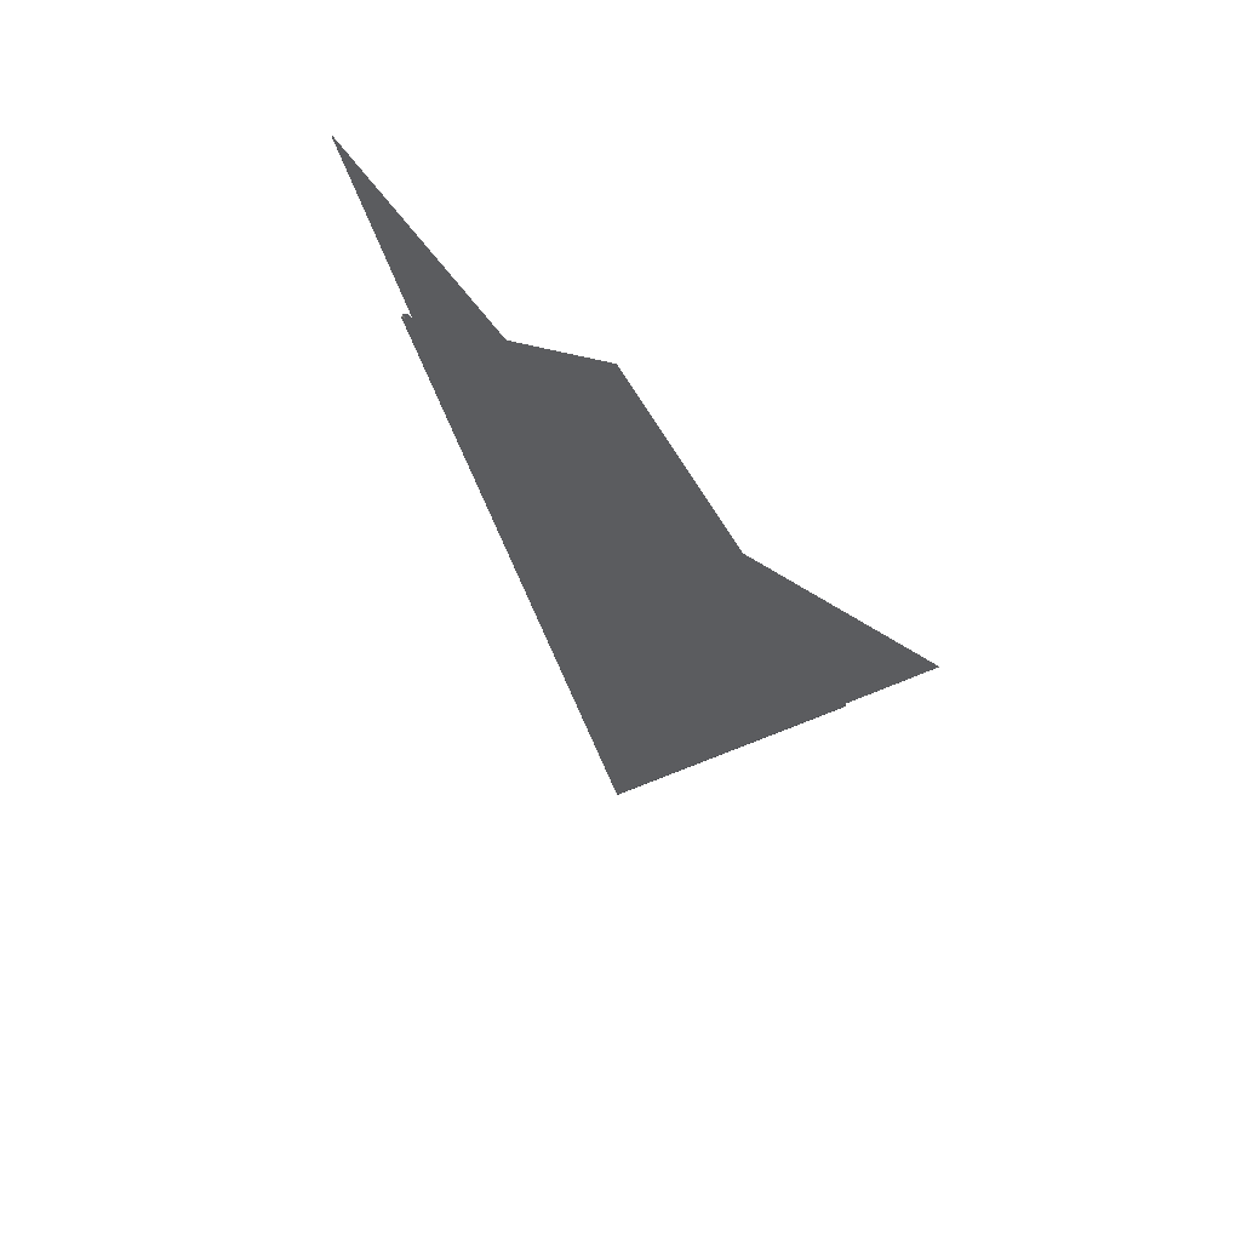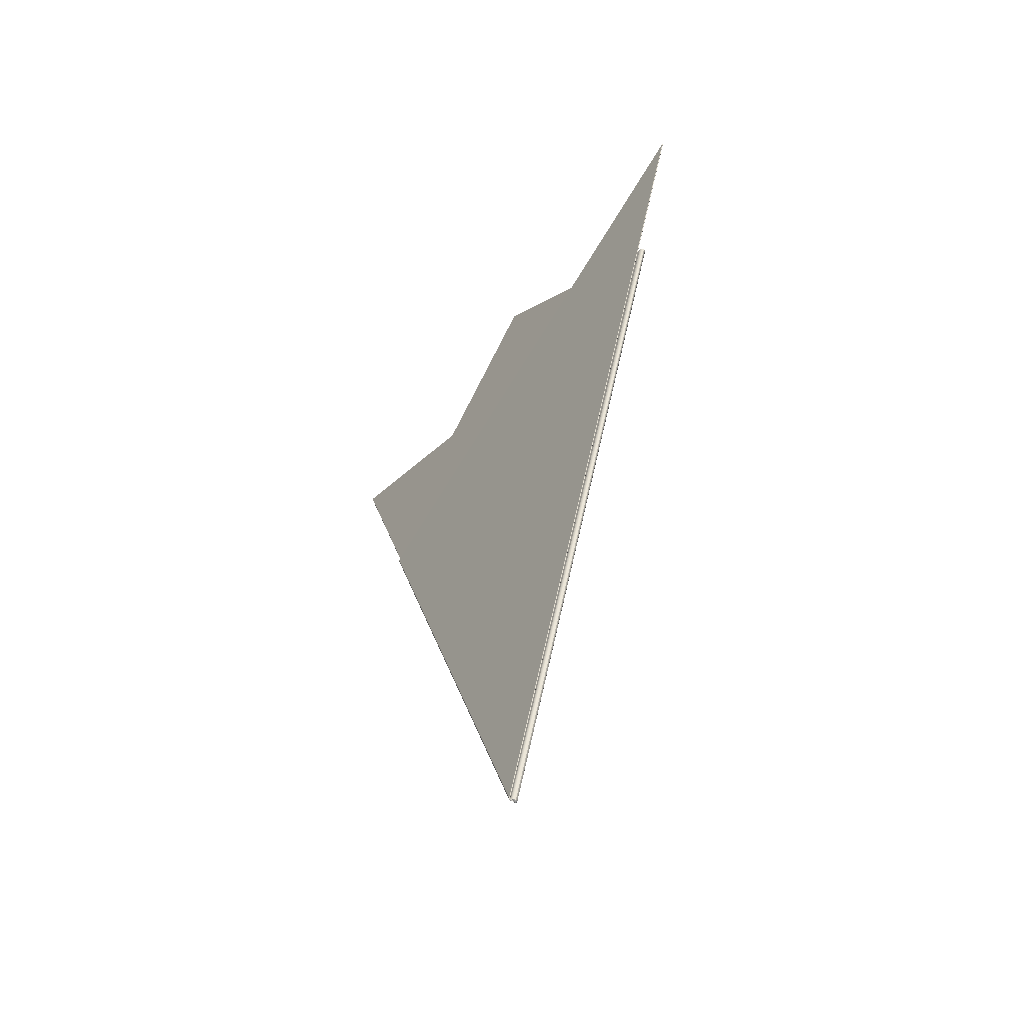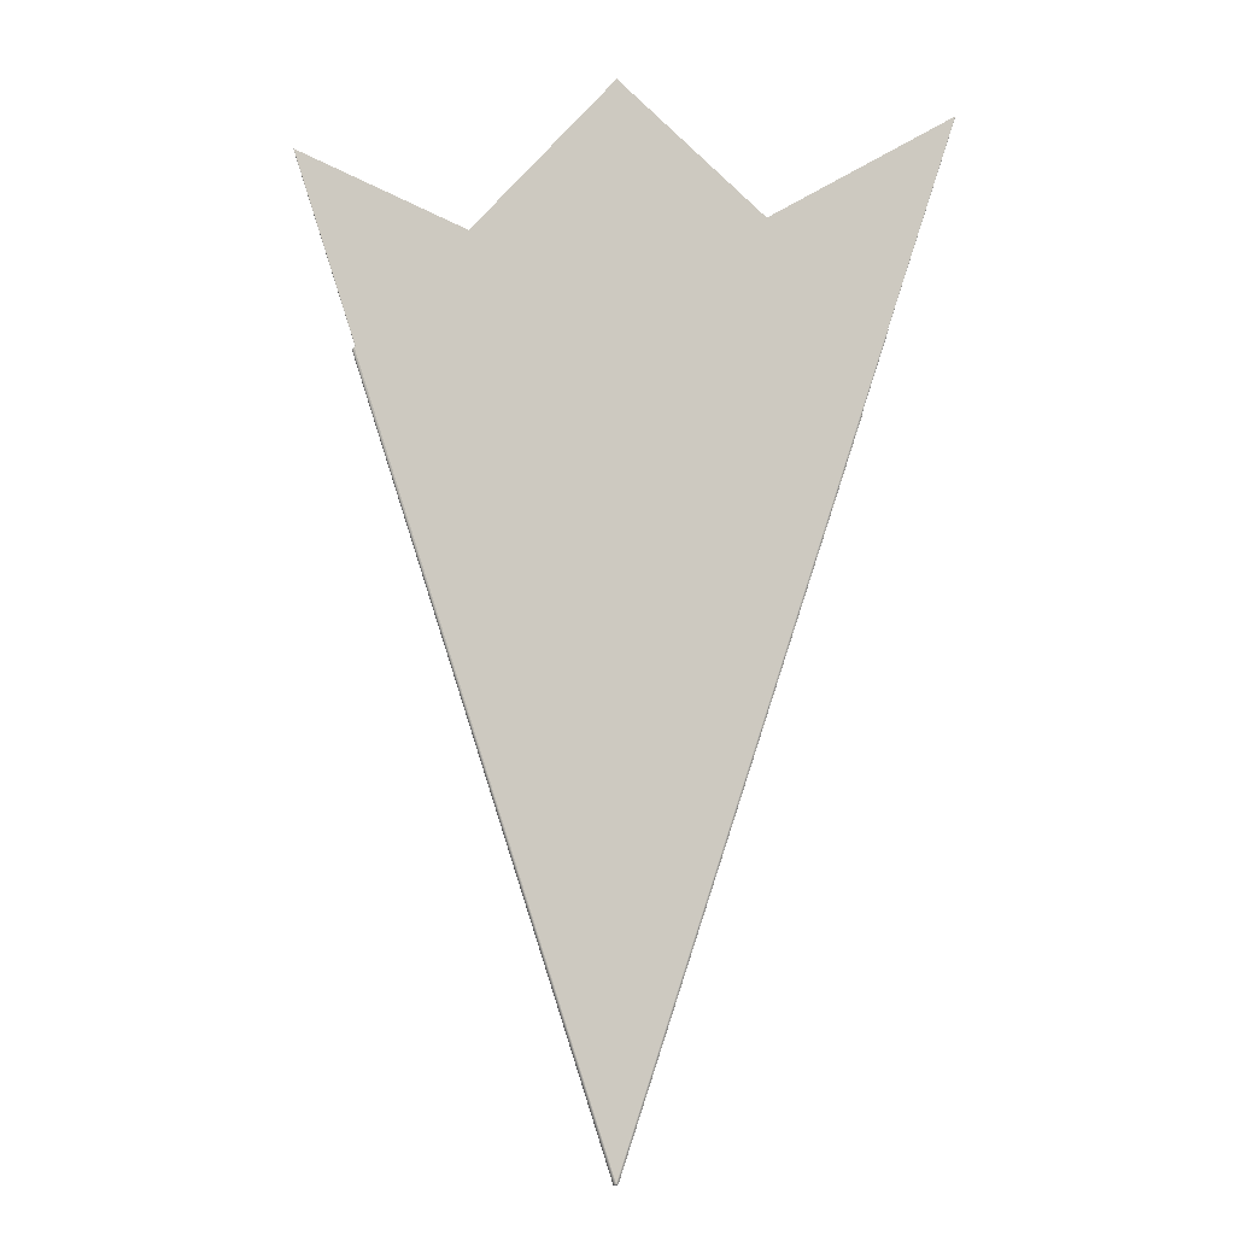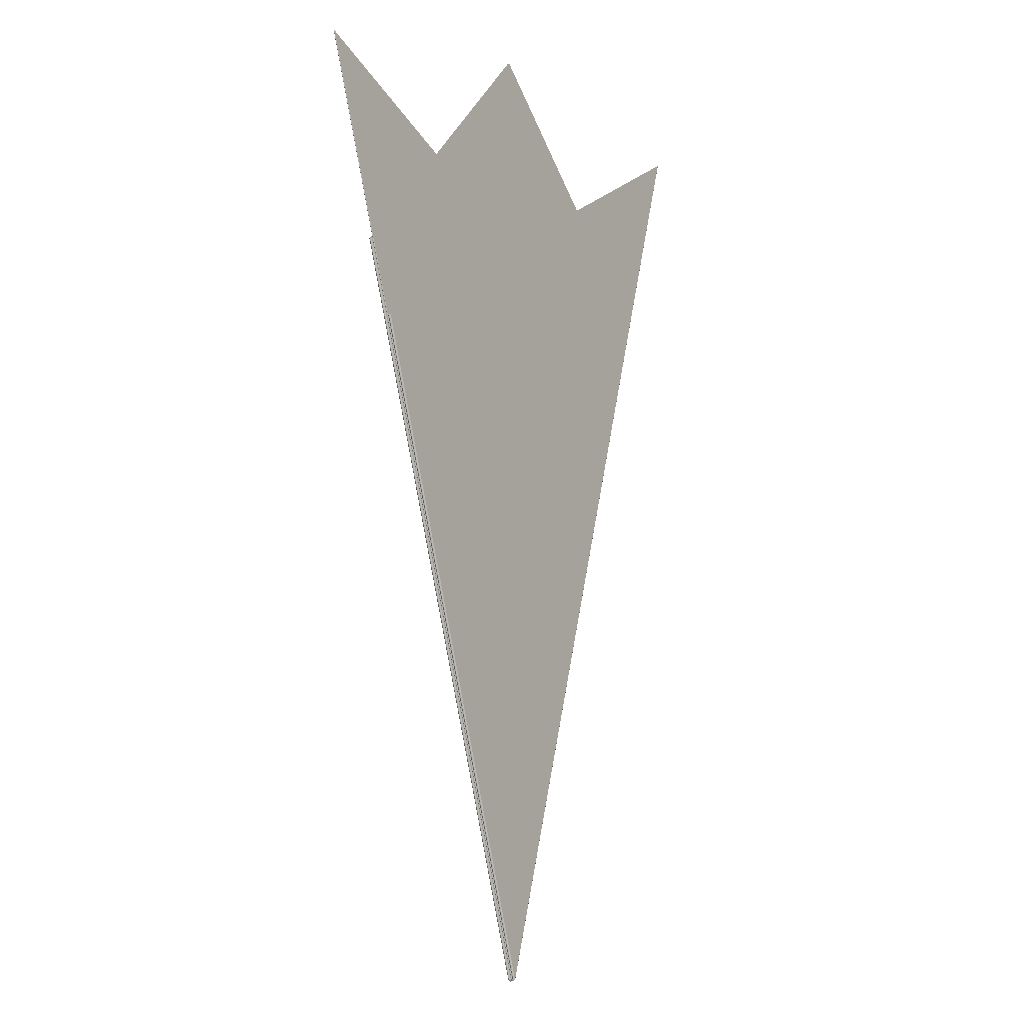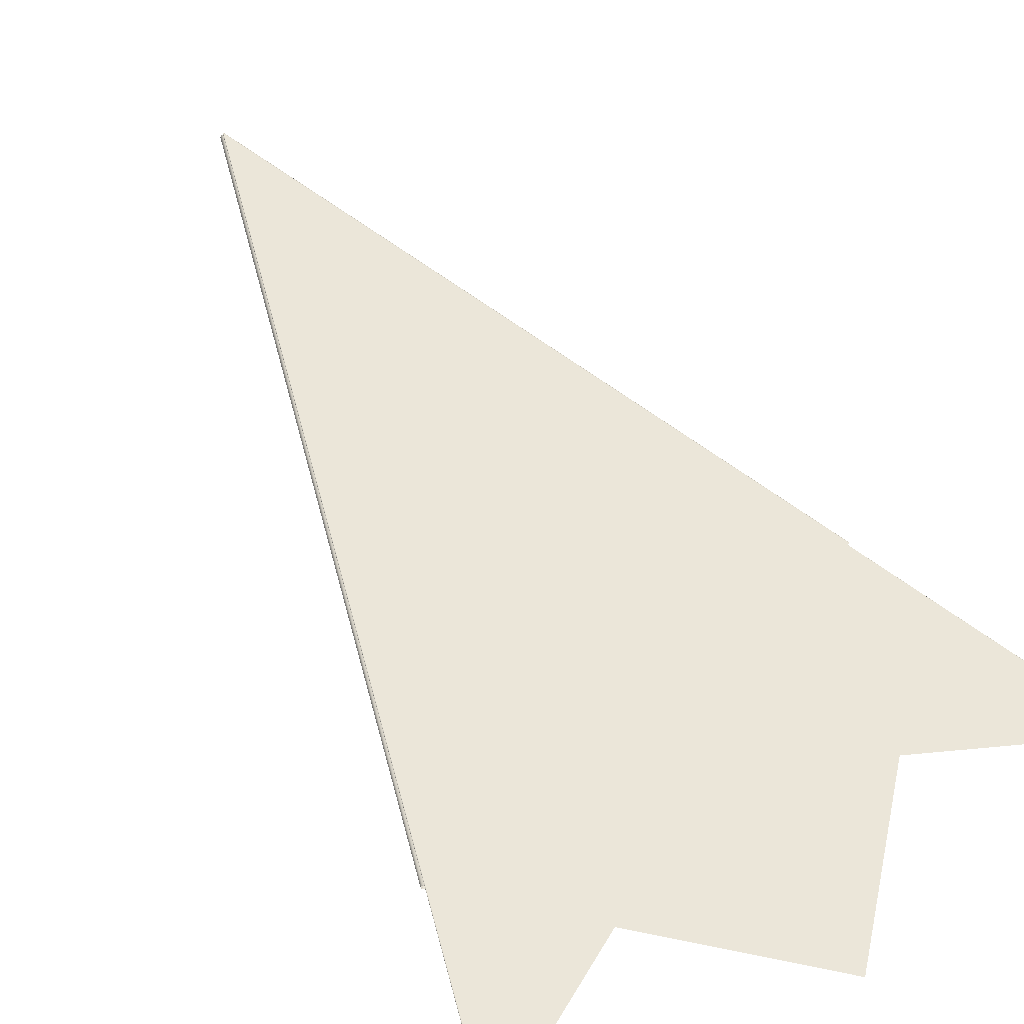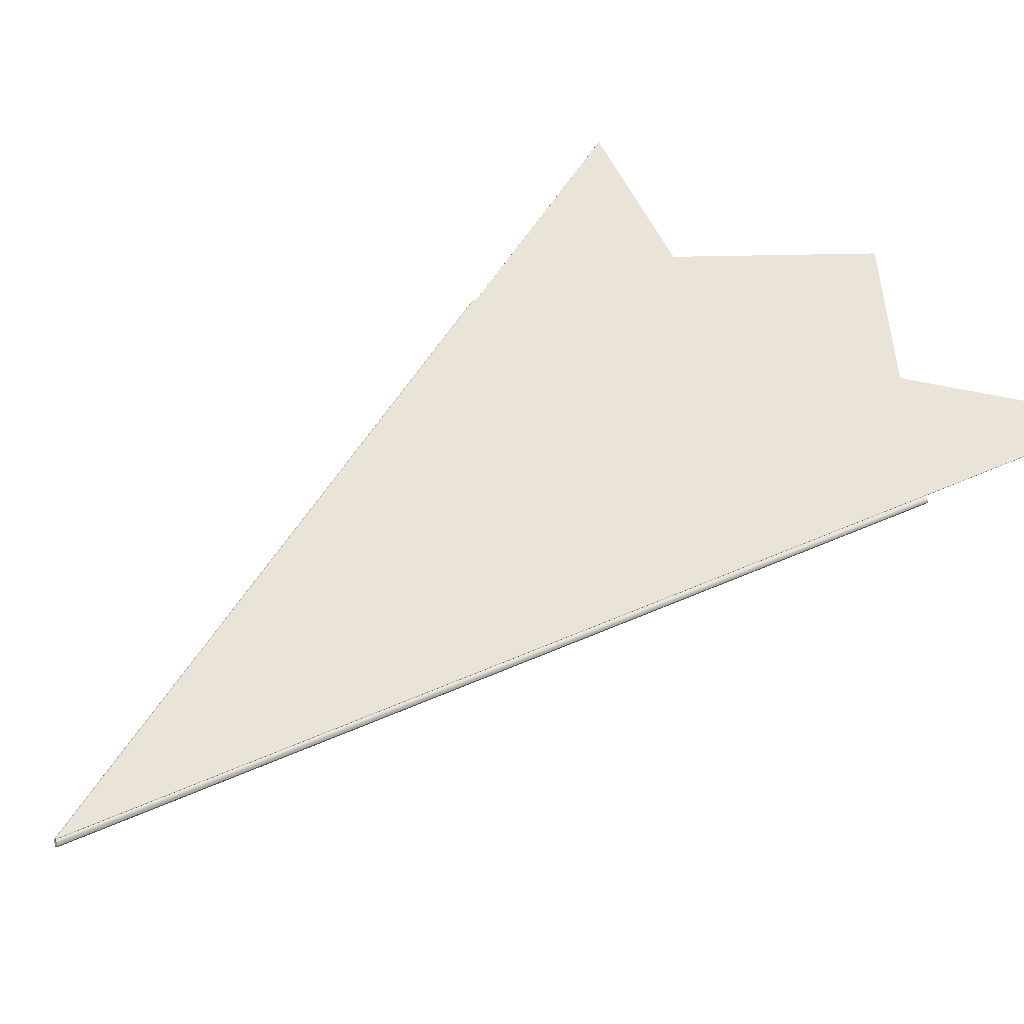
<metadata>
{"format":"obj","ext":"obj","renderer":"f3d","projection":"perspective","resolution":1024,"background":"white","views":[{"elev":68.3,"azim":-136.2,"up":"+Y"},{"elev":-59.4,"azim":53.0,"up":"+Y"},{"elev":-7.5,"azim":-171.8,"up":"+Y"},{"elev":-5.8,"azim":-55.6,"up":"+Y"},{"elev":57.1,"azim":147.3,"up":"+Z"},{"elev":43.2,"azim":43.5,"up":"+Z"}]}
</metadata>
<code>
v -4.166e-06 0.003536 -4.948e-05
v 0.001742 0.0018 -3.097e-05
v 1.468e-05 -0.003527 -3.28e-05
v -1.287e-06 -0.003522 -4.843e-05
v -1.963e-06 -0.003523 -4.614e-05
v 1.057e-05 -0.003525 -4.423e-05
v 3.801e-06 -0.003521 -4.883e-05
v 7.331e-07 -0.00352 -4.929e-05
v -0.001735 0.001802 -4.798e-05
v -0.001735 0.001803 -4.965e-05
v 0.00174 0.001801 -3.929e-05
v -0.001734 0.001804 -5.087e-05
v 0.001727 0.001807 -4.763e-05
v 0.001734 0.001804 -4.54e-05
v 6.309e-06 -0.003536 -4.148e-05
v -0.001733 0.001805 -5.131e-05
v 3.243e-08 -0.003518 -4.947e-05
v -0.001567 0.001278 -1.65e-05
v 1.055e-05 -0.003525 -2.139e-05
v -8.347e-06 -0.003525 -6.185e-06
v 5.451e-07 -0.00352 -1.622e-05
v 0.001725 0.001802 -1.433e-05
v -2.993e-09 -0.003518 -1.617e-05
v 3.769e-06 -0.003521 -1.679e-05
v -0.001562 0.001279 -1.783e-05
v -5.936e-06 -0.003523 -1.304e-05
v -0.001572 0.001277 -7.848e-06
v 0.001733 0.0018 -1.656e-05
v -0.00157 0.001277 -1.284e-05
v 0.001739 0.001799 -2.264e-05
v 0.002178 0.003189 1.381e-05
v -0.001567 0.001279 8.209e-07
v -5.965e-06 -0.003523 6.758e-07
v 1.963e-06 -0.003523 5.067e-07
v -2.092e-06 -0.00352 3.444e-06
v -2.227e-07 -0.00352 3.676e-06
v 0.002178 0.003189 1.193e-05
v 0.002176 0.003189 1.495e-05
v -0.001563 0.001281 2.175e-06
v 1.281e-06 -0.003522 2.791e-06
v -0.001571 0.001278 -2.847e-06
v -4.516e-08 -0.003518 3.837e-06
v 0.002174 0.003188 1.525e-05
v -1.339e-06 -0.003522 -3.883e-06
v -3.571e-07 -0.00352 -2.947e-06
v 2.986e-07 -0.00352 -2.717e-06
v 1.295e-06 -0.003522 -1.781e-06
v -2.008e-06 -0.003523 -6.171e-06
v 0.002176 0.003189 8.894e-06
v -0.001565 0.001279 -7.834e-06
v 0.002178 0.003189 1.004e-05
v 0.002174 0.003188 8.583e-06
v -2.414e-08 -0.003518 -2.83e-06
v -0.001563 0.001281 -4.492e-06
v -0.001565 0.00128 -6.166e-06
v -0.001564 0.00128 -4.943e-06
v -0.001565 0.001279 -9.5e-06
v -1.33e-06 -0.003522 -8.456e-06
v 1.158e-06 -0.00352 -9.573e-06
v 5.483e-06 -0.003522 -1.037e-05
v 0.001736 0.001799 -1.078e-05
v 0.001745 0.001798 -1.93e-05
v 0.001748 0.001797 -3.096e-05
v 1.516e-05 -0.003526 -1.681e-05
v 2.102e-05 -0.003529 -3.28e-05
v -0.001564 0.001279 -1.072e-05
v -0.001562 0.001279 -1.116e-05
v -1.008e-08 -0.003518 -9.501e-06
v 0.001725 0.001802 -7.666e-06
v -0.001742 0.0018 -4.799e-05
v -4.158e-06 0.003536 -5.614e-05
v 3.952e-08 -0.003518 -5.614e-05
v 0.001727 0.001807 -5.43e-05
v -0.001733 0.001805 -5.798e-05
v -0.001741 0.001801 -5.299e-05
v -0.001738 0.001803 -5.665e-05
v -8.302e-06 -0.003525 -4.615e-05
v 0.001745 0.001799 -4.262e-05
v -5.896e-06 -0.003523 -5.3e-05
v -2.012e-06 -0.00352 -5.576e-05
v 1.519e-05 -0.003526 -4.879e-05
v 2.648e-06 -0.003521 -5.585e-05
v 0.001738 0.001803 -5.117e-05
v -0.00174 0.001799 -4.299e-05
v 0.00156 0.001281 -3.116e-05
v 1.998e-06 -0.003523 -3.282e-05
v 1.329e-06 -0.003522 -3.509e-05
v 0.001556 0.001281 -3.448e-05
v 1.825e-08 -0.003518 -3.614e-05
v -0.001731 0.0018 -3.798e-05
v -1.407e-07 -0.00352 -3.613e-05
v -2.032e-06 -0.00352 -3.652e-05
v 0.001558 0.001281 -3.404e-05
v -5.91e-06 -0.003523 -3.929e-05
v 0.001559 0.001281 -3.282e-05
v -0.001736 0.001799 -3.932e-05
v -0.002184 0.003186 -3.152e-05
v -0.002186 0.003186 -3.038e-05
v -0.002186 0.003186 -2.849e-05
v 0.001559 0.001282 -2.95e-05
v -1.984e-06 -0.003523 -2.617e-05
v -1.308e-06 -0.003522 -2.846e-05
v -3.109e-07 -0.00352 -2.939e-05
v -0.002182 0.003185 -3.182e-05
v 1.119e-08 -0.003518 -2.95e-05
v 0.001557 0.001283 -2.785e-05
v 3.43e-07 -0.00352 -2.962e-05
v 1.324e-06 -0.003522 -3.054e-05
v 0.001558 0.001282 -2.829e-05
v 0.001561 0.001281 -2.251e-05
v 0.001565 0.00128 -2.616e-05
v 0.001566 0.001279 -3.115e-05
v -0.002186 0.003186 -2.66e-05
v 8.339e-06 -0.003525 -3.281e-05
v 5.935e-06 -0.003523 -2.597e-05
v 2.052e-06 -0.00352 -2.322e-05
v 1.839e-07 -0.00352 -2.299e-05
v -1.313e-06 -0.003522 -2.388e-05
v 0.001557 0.001283 -2.118e-05
v 4.098e-09 -0.003518 -2.283e-05
v -0.002182 0.003185 -2.516e-05
v -0.002184 0.003186 -2.546e-05
v -0.001733 0.0018 -4.509e-05
v -0.001735 0.001801 -4.632e-05
v 0.001565 0.001279 -3.615e-05
v -1.292e-06 -0.003522 -4.385e-05
v 2.247e-07 -0.00352 -4.29e-05
v 2.078e-06 -0.00352 -4.244e-05
v 5.95e-06 -0.003523 -3.966e-05
v 0.001561 0.00128 -3.981e-05
v 0.001556 0.001281 -4.115e-05
v -0.001731 0.0018 -4.465e-05
v 2.534e-08 -0.003518 -4.28e-05
o Decagon_web
f 7 15 17
f 3 2 11 6
f 6 11 14 7
f 8 15 4
f 17 15 8
f 13 1 17
f 1 16 17
f 7 14 13 17
f 4 15 5
f 6 15 7
f 3 15 6
f 17 16 12 8
f 8 12 10 4
f 4 10 9 5
f 26 15 21
f 20 27 29 26
f 26 29 18 21
f 21 18 25 23
f 25 22 23
f 21 15 23
f 23 22 28 24
f 20 15 26
f 24 28 30 19
f 19 30 2 3
f 23 15 24
f 19 15 3
f 24 15 19
f 33 41 27 20
f 36 15 42
f 42 15 35
f 43 39 42
f 35 32 41 33
f 36 38 43 42
f 40 31 38 36
f 34 37 31 40
f 35 15 33
f 40 15 36
f 34 15 40
f 33 15 20
f 42 39 32 35
f 47 51 37 34
f 46 15 47
f 54 52 53
f 46 49 51 47
f 45 56 54 53
f 44 55 56 45
f 48 50 55 44
f 48 15 44
f 47 15 34
f 44 15 45
f 45 15 53
f 53 52 49 46
f 53 15 46
f 65 15 64
f 69 67 68
f 64 15 60
f 60 15 68
f 68 15 59
f 58 57 50 48
f 59 66 57 58
f 60 61 69 68
f 58 15 48
f 64 62 61 60
f 65 63 62 64
f 59 15 58
f 68 67 66 59
f 80 76 74 72
f 79 75 76 80
f 77 70 75 79
f 77 15 79
f 81 15 65
f 81 78 63 65
f 82 83 78 81
f 82 15 81
f 72 15 82
f 79 15 80
f 80 15 72
f 74 71 72
f 71 73 72
f 72 73 83 82
f 94 84 70 77
f 92 96 84 94
f 91 93 88 89
f 87 95 93 91
f 86 85 95 87
f 94 15 77
f 86 15 87
f 87 15 91
f 91 15 89
f 92 15 94
f 88 90 89
f 89 90 96 92
f 89 15 92
f 108 15 86
f 107 15 108
f 105 15 107
f 103 15 105
f 102 15 103
f 101 15 102
f 108 100 85 86
f 107 109 100 108
f 103 97 104 105
f 104 106 105
f 102 98 97 103
f 101 99 98 102
f 105 106 109 107
f 118 15 101
f 117 15 118
f 120 15 117
f 116 15 120
f 115 15 116
f 114 15 115
f 118 113 99 101
f 117 122 113 118
f 119 121 120
f 116 110 119 120
f 115 111 110 116
f 114 112 111 115
f 120 121 122 117
f 129 15 114
f 128 15 129
f 133 15 128
f 127 15 133
f 126 15 127
f 5 15 126
f 129 125 112 114
f 132 131 133
f 128 130 125 129
f 127 123 132 133
f 126 124 123 127
f 5 9 124 126
f 133 131 130 128

</code>
